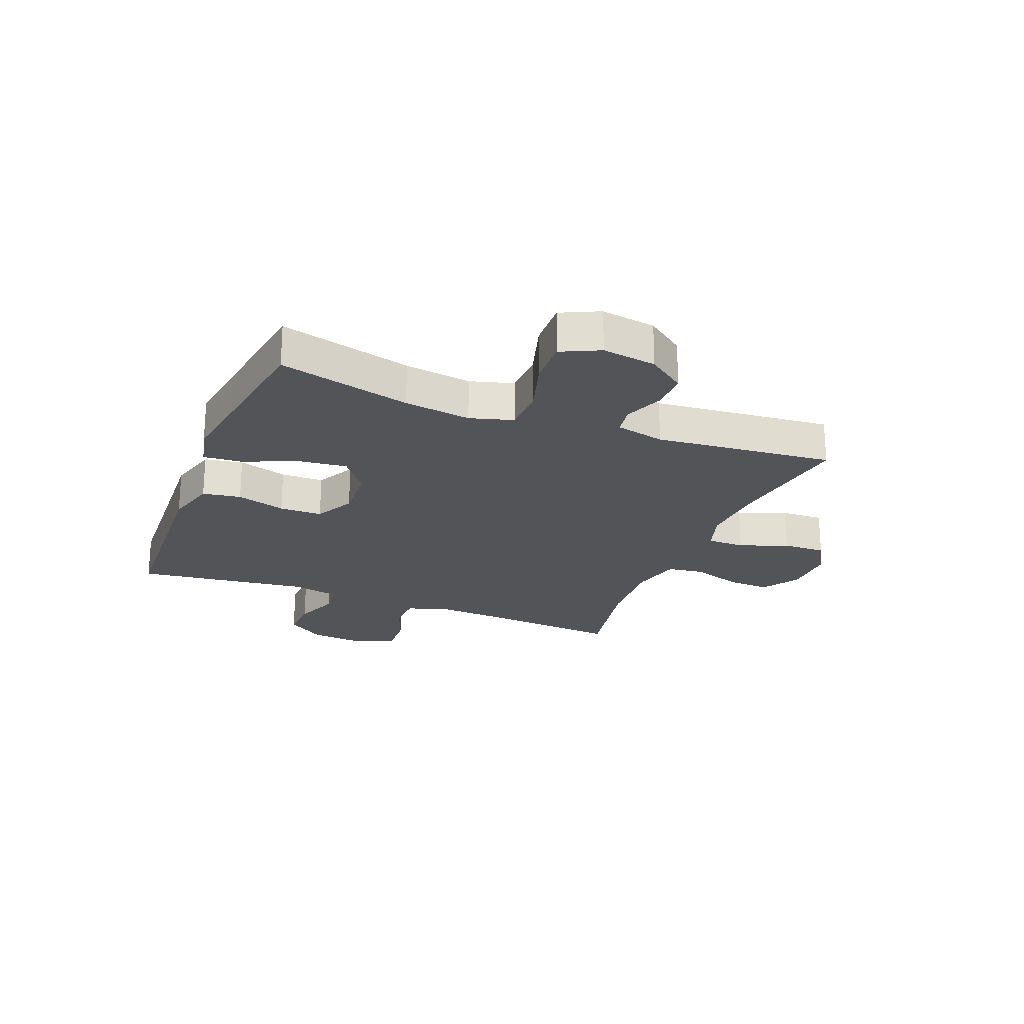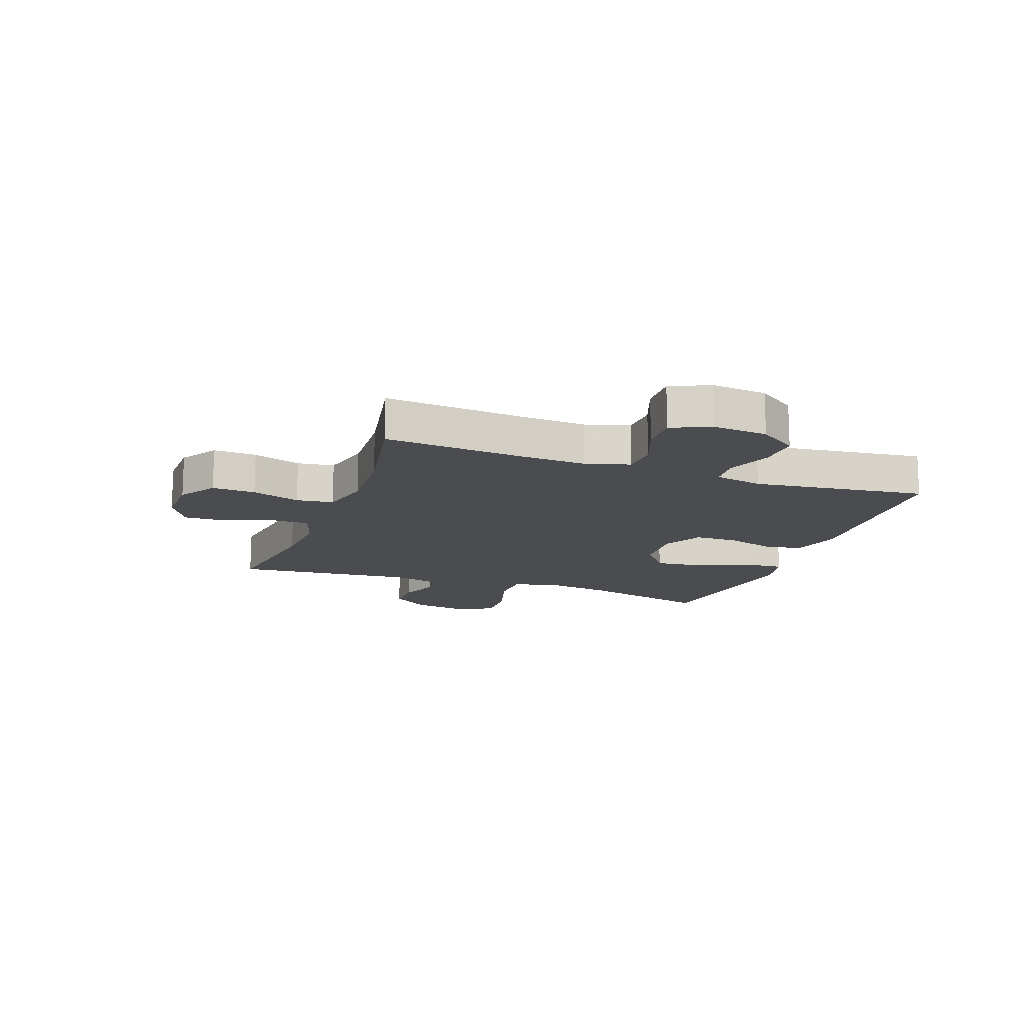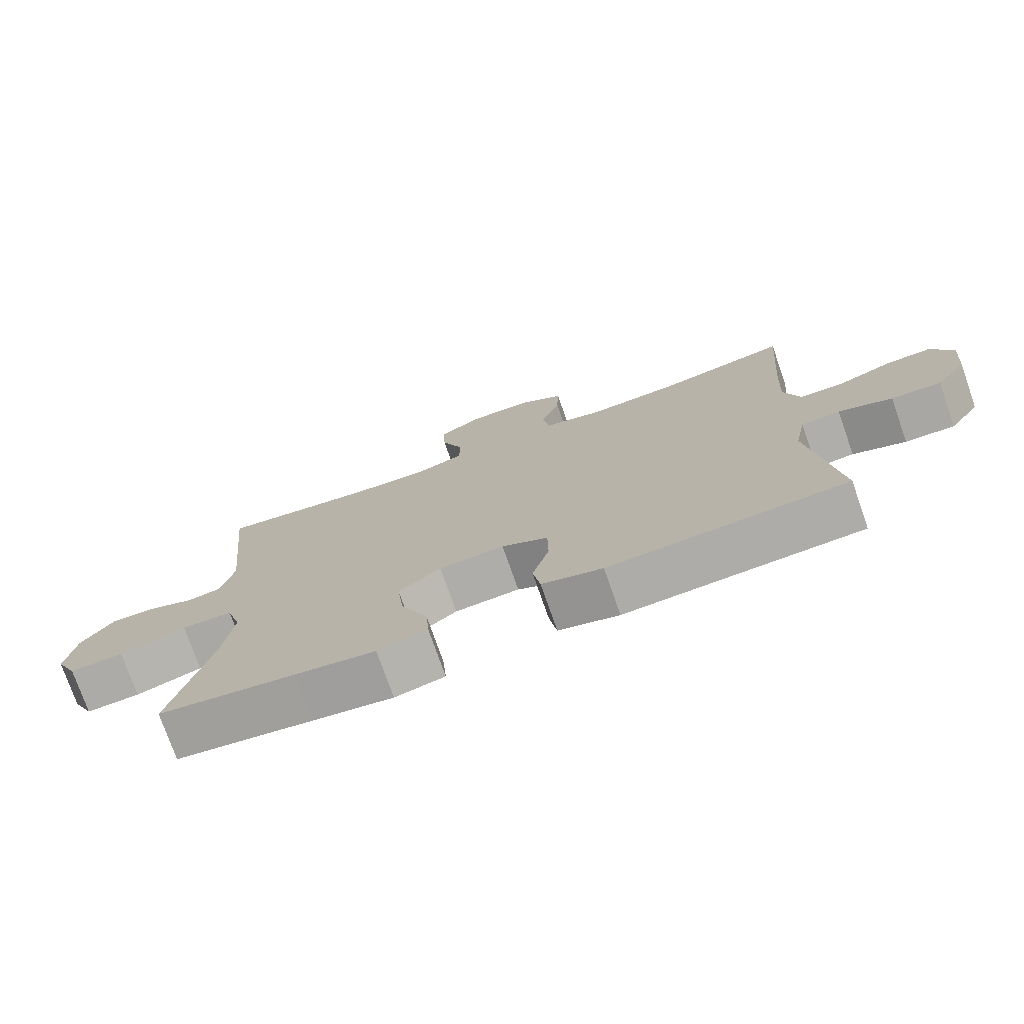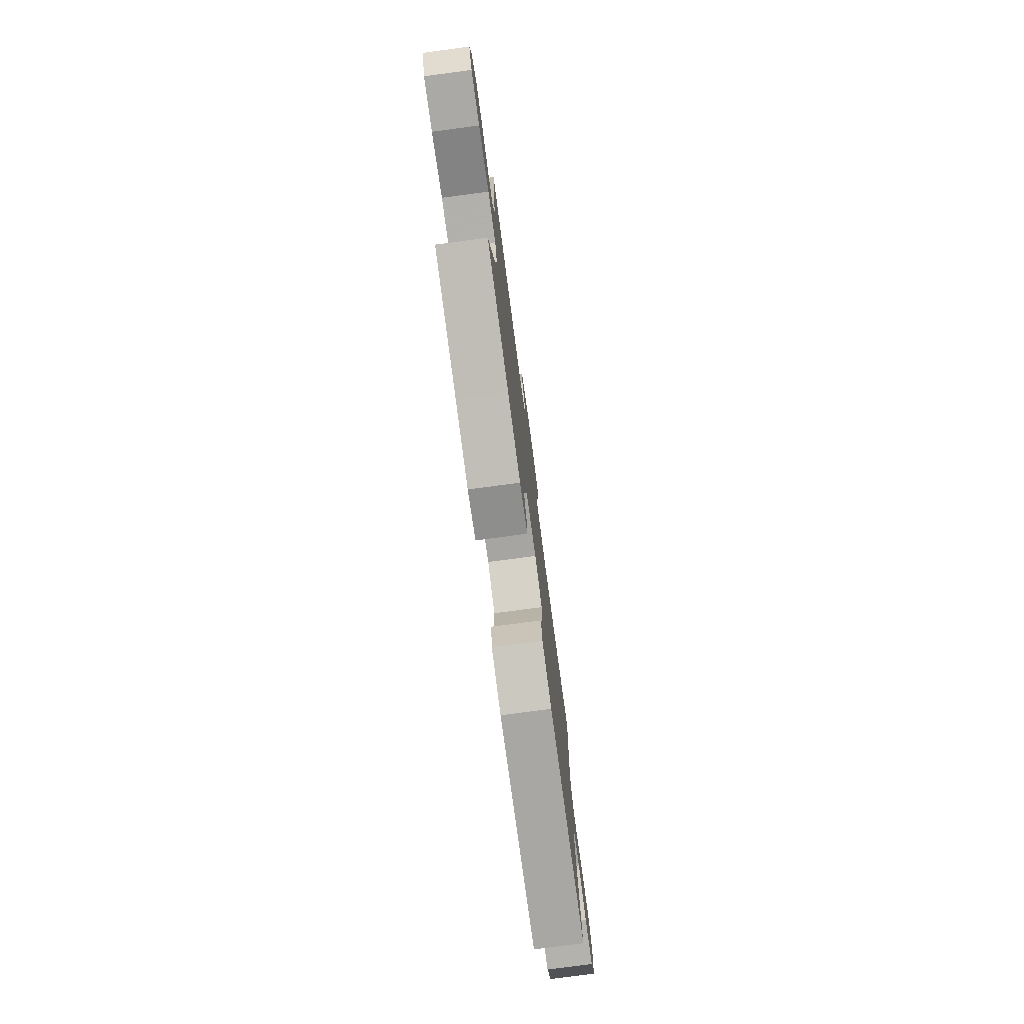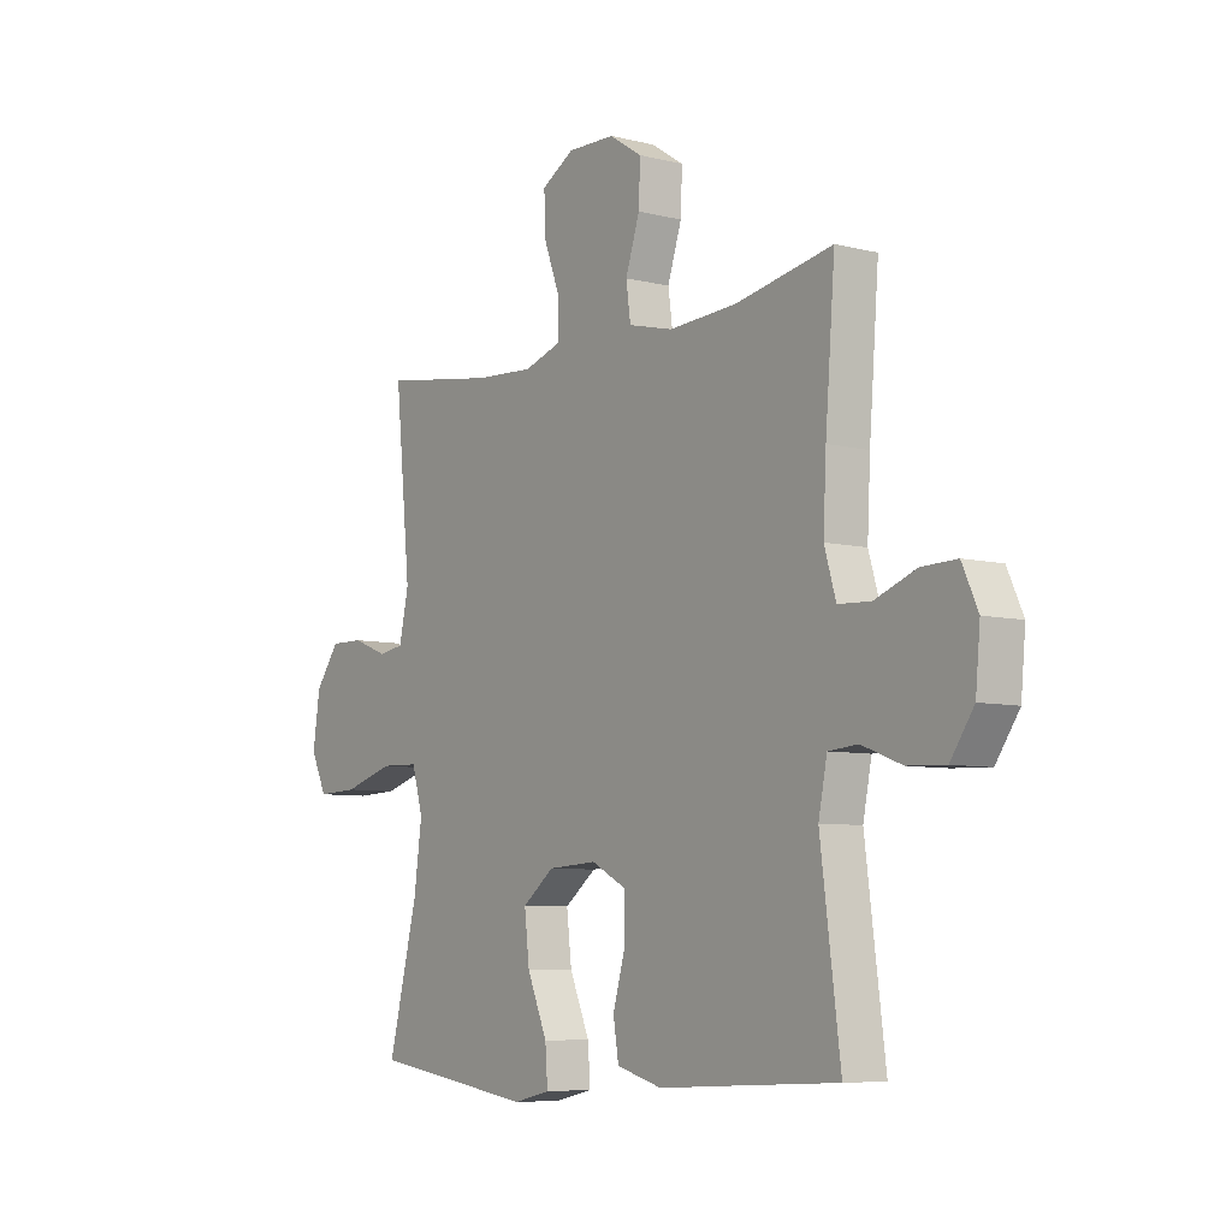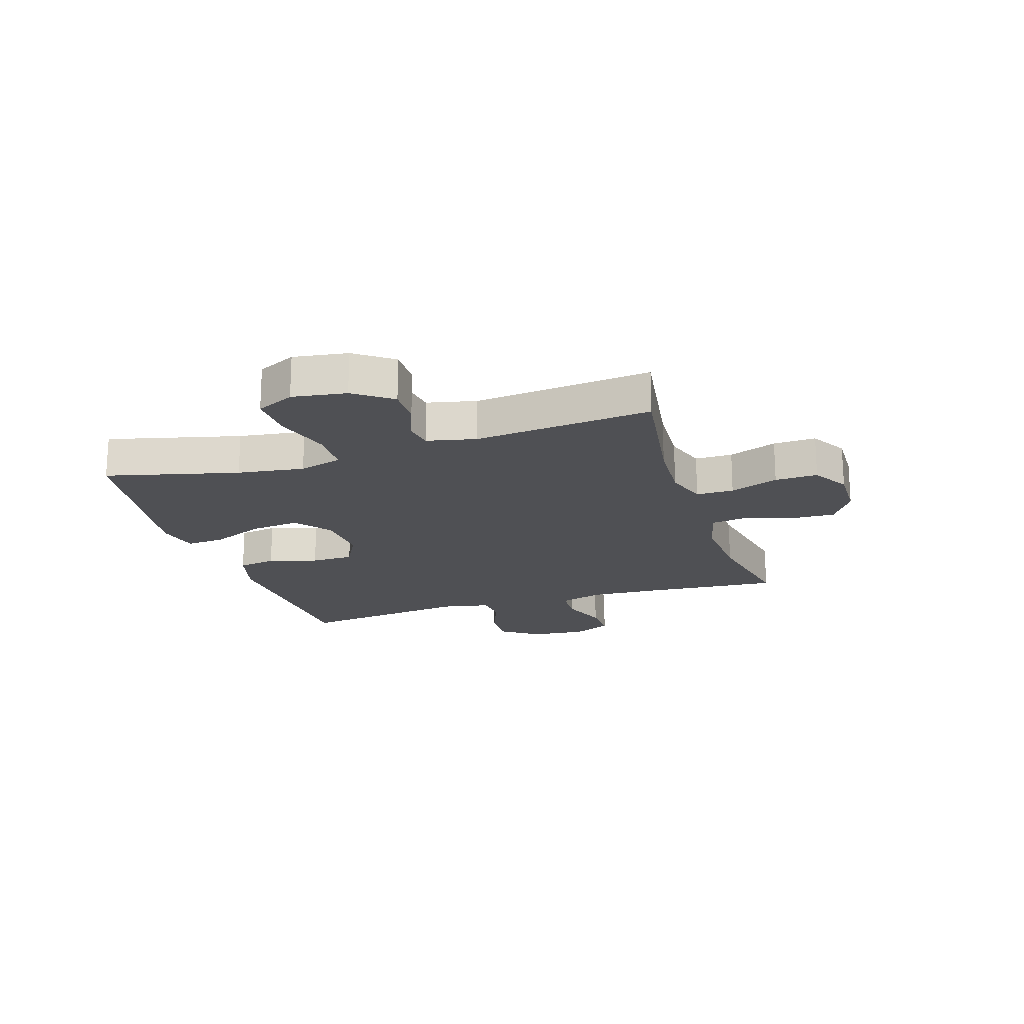
<metadata>
{"format":"obj","ext":"obj","renderer":"f3d","projection":"perspective","resolution":1024,"background":"white","views":[{"elev":-22.9,"azim":-111.7,"up":"+Y"},{"elev":-14.7,"azim":70.1,"up":"+Y"},{"elev":-75.6,"azim":19.3,"up":"+Z"},{"elev":-77.4,"azim":-82.4,"up":"+Z"},{"elev":-7.0,"azim":54.0,"up":"+Z"},{"elev":-19.2,"azim":-72.3,"up":"+Y"}]}
</metadata>
<code>
v 0.5 0.07 0.5
v 0.481 0.07 0.258
v 0.475 0.07 0.139
v 0.498 0.07 0.062
v 0.562 0.07 0.059
v 0.644 0.07 0.09
v 0.713 0.07 0.092
v 0.744 0.07 0.024
v 0.735 0.07 -0.073
v 0.689 0.07 -0.14
v 0.615 0.07 -0.137
v 0.536 0.07 -0.107
v 0.478 0.07 -0.112
v 0.461 0.07 -0.197
v 0.5 0.07 -0.5
v 0.28 0.07 -0.511
v 0.147 0.07 -0.518
v 0.057 0.07 -0.493
v 0.046 0.07 -0.426
v 0.071 0.07 -0.34
v 0.07 0.07 -0.265
v 0.001 0.07 -0.229
v -0.096 0.07 -0.235
v -0.159 0.07 -0.284
v -0.149 0.07 -0.37
v -0.109 0.07 -0.464
v -0.104 0.07 -0.531
v -0.178 0.07 -0.548
v -0.297 0.07 -0.53
v -0.5 0.07 -0.5
v -0.442 0.07 -0.268
v -0.426 0.07 -0.151
v -0.448 0.07 -0.075
v -0.524 0.07 -0.073
v -0.624 0.07 -0.103
v -0.705 0.07 -0.106
v -0.737 0.07 -0.039
v -0.723 0.07 0.056
v -0.675 0.07 0.122
v -0.608 0.07 0.121
v -0.539 0.07 0.094
v -0.488 0.07 0.102
v -0.469 0.07 0.188
v -0.5 0.07 0.5
v -0.273 0.07 0.466
v -0.157 0.07 0.459
v -0.083 0.07 0.483
v -0.083 0.07 0.549
v -0.115 0.07 0.634
v -0.118 0.07 0.709
v -0.053 0.07 0.747
v 0.041 0.07 0.745
v 0.106 0.07 0.703
v 0.103 0.07 0.627
v 0.075 0.07 0.542
v 0.084 0.07 0.477
v 0.173 0.07 0.455
v 0.308 0.07 0.463
v 0.5 0 0.5
v 0.481 0 0.258
v 0.475 0 0.139
v 0.498 0 0.062
v 0.562 0 0.059
v 0.644 0 0.09
v 0.713 0 0.092
v 0.744 0 0.024
v 0.735 0 -0.073
v 0.689 0 -0.14
v 0.615 0 -0.137
v 0.536 0 -0.107
v 0.478 0 -0.112
v 0.461 0 -0.197
v 0.5 0 -0.5
v 0.28 0 -0.511
v 0.147 0 -0.518
v 0.057 0 -0.493
v 0.046 0 -0.426
v 0.071 0 -0.34
v 0.07 0 -0.265
v 0.001 0 -0.229
v -0.096 0 -0.235
v -0.159 0 -0.284
v -0.149 0 -0.37
v -0.109 0 -0.464
v -0.104 0 -0.531
v -0.178 0 -0.548
v -0.297 0 -0.53
v -0.5 0 -0.5
v -0.442 0 -0.268
v -0.426 0 -0.151
v -0.448 0 -0.075
v -0.524 0 -0.073
v -0.624 0 -0.103
v -0.705 0 -0.106
v -0.737 0 -0.039
v -0.723 0 0.056
v -0.675 0 0.122
v -0.608 0 0.121
v -0.539 0 0.094
v -0.488 0 0.102
v -0.469 0 0.188
v -0.5 0 0.5
v -0.273 0 0.466
v -0.157 0 0.459
v -0.083 0 0.483
v -0.083 0 0.549
v -0.115 0 0.634
v -0.118 0 0.709
v -0.053 0 0.747
v 0.041 0 0.745
v 0.106 0 0.703
v 0.103 0 0.627
v 0.075 0 0.542
v 0.084 0 0.477
v 0.173 0 0.455
v 0.308 0 0.463
f 53 54 55
f 52 53 55
f 51 52 55
f 50 51 55
f 49 50 55
f 48 49 55
f 47 48 55 56
f 46 47 56 57
f 43 44 45
f 42 43 45 46
f 39 40 41
f 38 39 41
f 37 38 41
f 36 37 41
f 35 36 41
f 34 35 41
f 33 34 41 42
f 42 46 57
f 33 42 57
f 32 33 57
f 29 30 31
f 29 31 32
f 28 29 32
f 27 28 32
f 26 27 32
f 25 26 32
f 18 19 20
f 17 18 20
f 16 17 20
f 16 20 21
f 15 16 21
f 14 15 21
f 13 14 21 22
f 10 11 12
f 9 10 12
f 8 9 12
f 7 8 12
f 6 7 12
f 5 6 12
f 4 5 12 13
f 13 22 23
f 4 13 23
f 3 4 23
f 58 1 2
f 2 3 23
f 58 2 23
f 57 58 23
f 32 57 23 24
f 24 25 32
f 113 112 111
f 113 111 110
f 113 110 109
f 113 109 108
f 113 108 107
f 113 107 106
f 114 113 106 105
f 115 114 105 104
f 103 102 101
f 104 103 101 100
f 99 98 97
f 99 97 96
f 99 96 95
f 99 95 94
f 99 94 93
f 99 93 92
f 100 99 92 91
f 115 104 100
f 115 100 91
f 115 91 90
f 89 88 87
f 90 89 87
f 90 87 86
f 90 86 85
f 90 85 84
f 90 84 83
f 78 77 76
f 78 76 75
f 78 75 74
f 79 78 74
f 79 74 73
f 79 73 72
f 80 79 72 71
f 70 69 68
f 70 68 67
f 70 67 66
f 70 66 65
f 70 65 64
f 70 64 63
f 71 70 63 62
f 81 80 71
f 81 71 62
f 81 62 61
f 60 59 116
f 81 61 60
f 81 60 116
f 81 116 115
f 82 81 115 90
f 90 83 82
f 1 59 60 2
f 2 60 61 3
f 3 61 62 4
f 4 62 63 5
f 5 63 64 6
f 6 64 65 7
f 7 65 66 8
f 8 66 67 9
f 9 67 68 10
f 10 68 69 11
f 11 69 70 12
f 12 70 71 13
f 13 71 72 14
f 14 72 73 15
f 15 73 74 16
f 16 74 75 17
f 17 75 76 18
f 18 76 77 19
f 19 77 78 20
f 20 78 79 21
f 21 79 80 22
f 22 80 81 23
f 23 81 82 24
f 24 82 83 25
f 25 83 84 26
f 26 84 85 27
f 27 85 86 28
f 28 86 87 29
f 29 87 88 30
f 30 88 89 31
f 31 89 90 32
f 32 90 91 33
f 33 91 92 34
f 34 92 93 35
f 35 93 94 36
f 36 94 95 37
f 37 95 96 38
f 38 96 97 39
f 39 97 98 40
f 40 98 99 41
f 41 99 100 42
f 42 100 101 43
f 43 101 102 44
f 44 102 103 45
f 45 103 104 46
f 46 104 105 47
f 47 105 106 48
f 48 106 107 49
f 49 107 108 50
f 50 108 109 51
f 51 109 110 52
f 52 110 111 53
f 53 111 112 54
f 54 112 113 55
f 55 113 114 56
f 56 114 115 57
f 57 115 116 58
f 58 116 59 1

</code>
